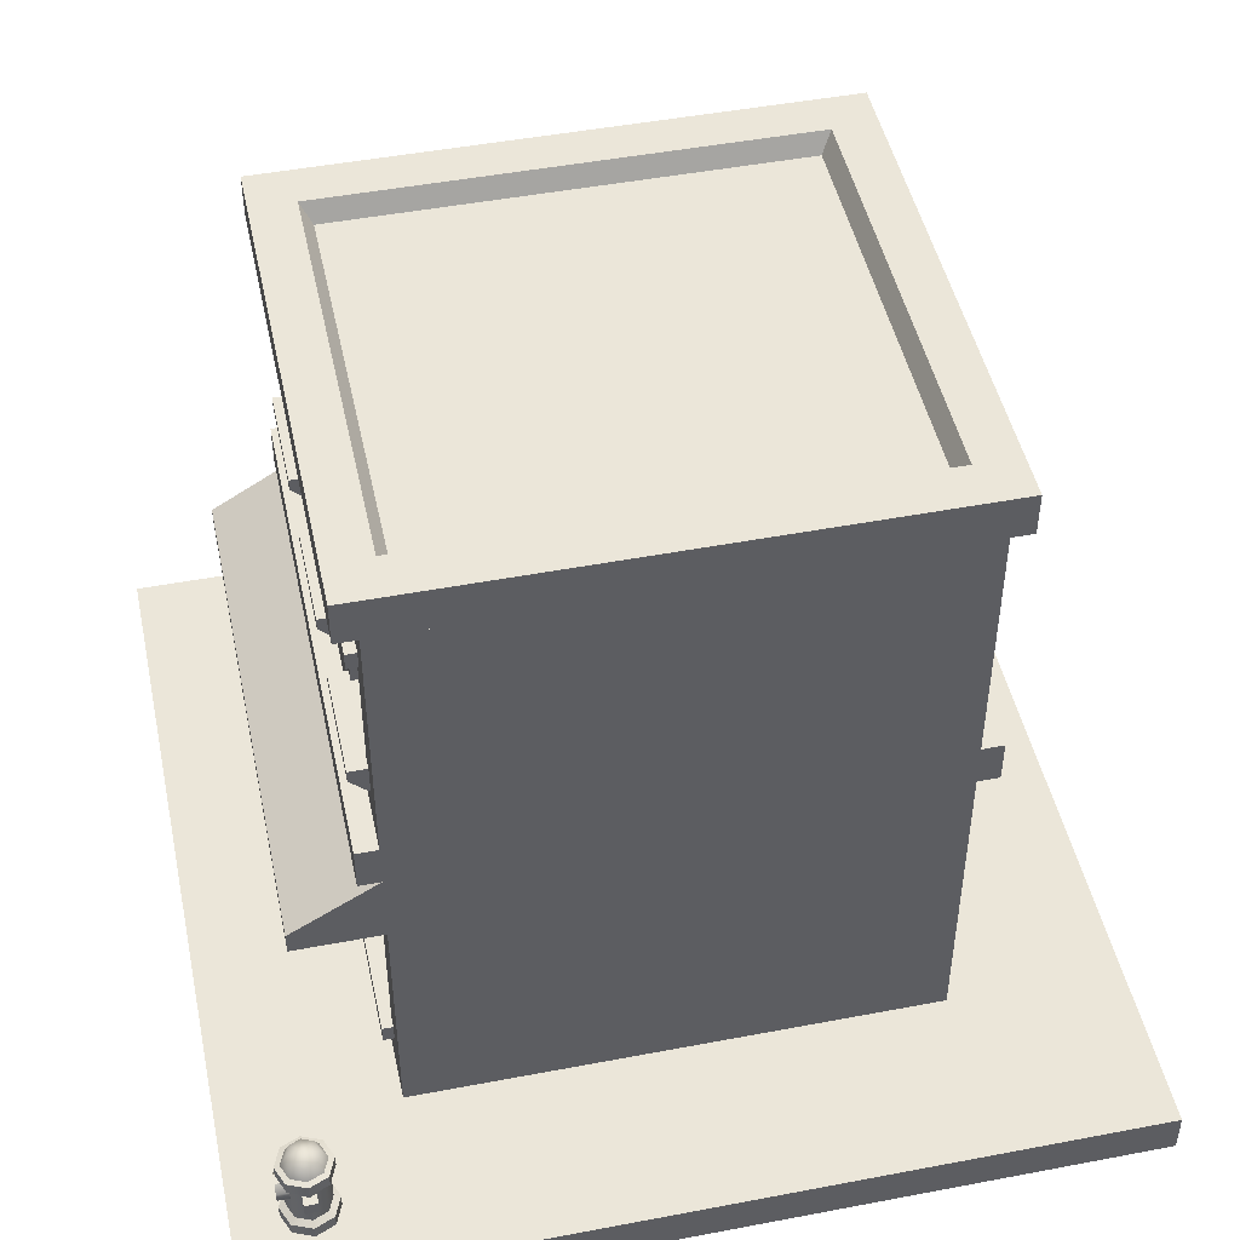
<metadata>
{"format":"obj","ext":"obj","renderer":"f3d","projection":"perspective","resolution":1024,"background":"white","views":[{"elev":47.5,"azim":77.9,"up":"+Y"}]}
</metadata>
<code>
o building_A_Cube.938
v -8 0 8
v -8 0.8 8
v -8 0 -8
v -8 0.8 -8
v 8 0 8
v 8 0.8 8
v 8 0 -8
v 8 0.8 -8
v 7.2 0 -8
v -7.2 0 -8
v -7.2 0.8 -8
v 7.2 0.8 -8
v -7.2 0 8
v 7.2 0 8
v 7.2 0.8 8
v -7.2 0.8 8
v -8 0 -7.2
v -8 0 7.2
v -8 0.8 7.2
v -8 0.8 -7.2
v 8 0 7.2
v 8 0 -7.2
v 8 0.8 -7.2
v 8 0.8 7.2
v 7.2 0.8 -7.2
v 7.2 0.8 7.2
v -7.2 0.8 -7.2
v -7.2 0.8 7.2
v -7.2 0 -7.2
v -7.2 0 7.2
v 7.2 0 -7.2
v 7.2 0 7.2
v -4.8 0.8 -4.8
v 4.8 0.8 -4.8
v 4.8 0.8 4.8
v -4.8 0.8 4.8
v -1.6 0.8 4.8
v 4.8 12.4 -4.8
v 4.8 12.4 4.8
v -4.8 12.4 4.8
v -4.8 12.4 -4.8
v 1.6 12.4 4.8
v -1.6 12.4 4.8
v 4.8 7.2 4.8
v -4.8 7.2 4.8
v -1.6 7.2 4.8
v 1.6 7.2 4.8
v -2.4 8.6 4.8
v -2.4 11.4 4.8
v -4 11.4 4.8
v -4 8.6 4.8
v 4 1.8 4.8
v 4 5 4.8
v 2.4 11.4 4.8
v 2.4 8.6 4.8
v 4 8.6 4.8
v 4 11.4 4.8
v -2.24 0.84 4.8
v -2.24 5 4.8
v -4.16 5 4.8
v -4.16 0.84 4.8
v -0.8 5 4.8
v -0.8 1.8 4.8
v 0.8 8.6 4.8
v 0.8 11.4 4.8
v -0.8 11.4 4.8
v -0.8 8.6 4.8
v 4 1.8 4
v -0.8 1.8 4
v -2.24 0.84 4
v -4.16 0.84 4
v -2.4 11.4 4
v -2.4 8.6 4
v -4 8.6 4
v -4 11.4 4
v 4 5 4
v 2.4 11.4 4
v 2.4 8.6 4
v 4 11.4 4
v 4 8.6 4
v -2.24 5 4
v -4.16 5 4
v -0.8 5 4
v 0.8 11.4 4
v 0.8 8.6 4
v -0.8 8.6 4
v -0.8 11.4 4
v -4.016 1.052 4.336
v -4.016 4.794 4.336
v -2.384 4.794 4.336
v -2.384 1.052 4.336
v -4.375 5.09 4.049
v -4.375 4.778 4.999
v -4.375 4.778 4.049
v -2.025 5.09 4.049
v -4.375 5.09 4.999
v -2.025 4.778 4.049
v -2.025 5.09 4.999
v -2.025 4.778 4.999
v -2.468 4.953 4.128
v -2.468 1.044 4.505
v -2.468 1.044 4.128
v -2.468 4.953 4.505
v -2.188 4.953 4.505
v -2.188 1.044 4.505
v -4.212 1.044 4.505
v -3.932 4.953 4.128
v -4.212 4.953 4.505
v -3.932 1.044 4.128
v -3.932 4.953 4.505
v -3.932 1.044 4.505
v -4.375 1.103 3.804
v -4.375 0.7994 3.804
v -2.025 1.103 3.804
v -4.375 1.103 5.141
v -2.025 0.7994 3.804
v -2.025 1.103 5.141
v -4.375 0.7994 5.141
v -2.025 0.7994 5.141
v -4.145 4.212 4.254
v -4.145 4.033 4.48
v -4.145 4.033 4.254
v -2.255 4.212 4.254
v -4.145 4.212 4.48
v -2.255 4.033 4.254
v -2.255 4.212 4.48
v -2.255 4.033 4.48
v -2.384 4.118 4.336
v -4.016 4.118 4.336
v -2.609 4.066 4.112
v -2.609 0.9094 4.416
v -2.609 0.9094 4.112
v -2.609 4.066 4.416
v -2.383 4.066 4.416
v -2.383 0.9094 4.416
v -4.017 0.9094 4.416
v -3.791 4.066 4.112
v -4.017 4.066 4.416
v -3.791 0.9094 4.112
v -3.791 4.066 4.416
v -3.791 0.9094 4.416
v -3.571 2.735 4.381
v -2.829 2.735 4.381
v -3.571 3.201 4.381
v -2.829 3.201 4.381
v -4.145 1.25 4.254
v -4.145 1.071 4.48
v -2.255 1.25 4.254
v -4.145 1.25 4.48
v -2.255 1.25 4.48
v -2.255 1.071 4.48
v -2.886 2.159 4.497
v -2.886 2.202 4.539
v -2.928 2.202 4.497
v -2.886 2.328 4.539
v -2.886 2.371 4.497
v -2.928 2.328 4.497
v -2.886 2.159 4.37
v -2.928 2.202 4.37
v -2.886 2.202 4.327
v -2.886 2.371 4.37
v -2.886 2.328 4.327
v -2.928 2.328 4.37
v -2.759 2.159 4.497
v -2.717 2.202 4.497
v -2.759 2.202 4.539
v -2.759 2.371 4.497
v -2.759 2.328 4.539
v -2.717 2.328 4.497
v -2.759 2.159 4.37
v -2.759 2.202 4.327
v -2.717 2.202 4.37
v -2.759 2.371 4.37
v -2.717 2.328 4.37
v -2.759 2.328 4.327
v -0.6562 2.012 4.336
v -1.015 5.09 4.049
v -1.015 4.778 4.999
v -1.015 4.778 4.049
v -1.015 5.09 4.999
v -0.8517 2.004 4.505
v -0.5719 4.953 4.128
v -0.8517 4.953 4.505
v -0.5719 2.004 4.128
v -0.5719 4.953 4.505
v -0.5719 2.004 4.505
v -1.015 2.063 3.804
v -1.015 1.735 3.804
v -1.015 2.063 4.999
v -1.015 1.735 4.999
v -0.6562 4.918 4.336
v 3.856 2.012 4.336
v 4.215 5.09 4.049
v 4.215 4.778 4.049
v 4.215 5.09 4.999
v 4.215 4.778 4.999
v 3.772 4.953 4.128
v 3.772 2.004 4.505
v 3.772 2.004 4.128
v 3.772 4.953 4.505
v 4.052 4.953 4.505
v 4.052 2.004 4.505
v 4.215 2.063 3.804
v 4.215 1.735 3.804
v 4.215 2.063 4.999
v 4.215 1.735 4.999
v 3.856 4.918 4.336
v -3.856 8.812 4.336
v -3.856 11.19 4.336
v -2.544 11.19 4.336
v -2.544 8.812 4.336
v -4.215 11.49 4.049
v -4.215 11.18 4.999
v -4.215 11.18 4.049
v -2.185 11.49 4.049
v -4.215 11.49 4.999
v -2.185 11.18 4.049
v -2.185 11.49 4.999
v -2.185 11.18 4.999
v -2.628 11.35 4.128
v -2.628 8.804 4.505
v -2.628 8.804 4.128
v -2.628 11.35 4.505
v -2.348 11.35 4.505
v -2.348 8.804 4.505
v -4.052 8.804 4.505
v -3.772 11.35 4.128
v -4.052 11.35 4.505
v -3.772 8.804 4.128
v -3.772 11.35 4.505
v -3.772 8.804 4.505
v -4.215 8.863 3.804
v -4.215 8.349 3.804
v -2.185 8.863 3.804
v -4.215 8.863 5.141
v -2.185 8.349 3.804
v -2.185 8.863 5.141
v -4.215 8.349 4.848
v -4.215 8.642 5.141
v -2.185 8.642 5.141
v -2.185 8.349 4.848
v -3.985 9.812 4.191
v -3.985 9.633 4.417
v -3.985 9.633 4.191
v -2.415 9.812 4.191
v -3.985 9.812 4.417
v -2.415 9.633 4.191
v -2.415 9.812 4.417
v -2.415 9.633 4.417
v -2.544 9.718 4.336
v -3.856 9.718 4.336
v -0.6562 8.812 4.336
v -0.6562 11.19 4.336
v 0.6562 11.19 4.336
v 0.6562 8.812 4.336
v -1.015 11.49 4.049
v -1.015 11.18 4.999
v -1.015 11.18 4.049
v 1.015 11.49 4.049
v -1.015 11.49 4.999
v 1.015 11.18 4.049
v 1.015 11.49 4.999
v 1.015 11.18 4.999
v 0.5719 11.35 4.128
v 0.5719 8.804 4.505
v 0.5719 8.804 4.128
v 0.5719 11.35 4.505
v 0.8517 11.35 4.505
v 0.8517 8.804 4.505
v -0.8517 8.804 4.505
v -0.5719 11.35 4.128
v -0.8517 11.35 4.505
v -0.5719 8.804 4.128
v -0.5719 11.35 4.505
v -0.5719 8.804 4.505
v -1.015 8.863 3.804
v -1.015 8.349 3.804
v 1.015 8.863 3.804
v -1.015 8.863 5.141
v 1.015 8.349 3.804
v 1.015 8.863 5.141
v -1.015 8.349 4.848
v -1.015 8.642 5.141
v 1.015 8.642 5.141
v 1.015 8.349 4.848
v -0.7851 10.61 4.191
v -0.7851 10.43 4.417
v -0.7851 10.43 4.191
v 0.7851 10.61 4.191
v -0.7851 10.61 4.417
v 0.7851 10.43 4.191
v 0.7851 10.61 4.417
v 0.7851 10.43 4.417
v 0.6562 10.52 4.336
v -0.6562 10.52 4.336
v 2.544 11.19 4.336
v 3.856 11.19 4.336
v 2.185 11.49 4.049
v 2.185 11.18 4.999
v 2.185 11.18 4.049
v 4.215 11.49 4.049
v 2.185 11.49 4.999
v 4.215 11.18 4.049
v 4.215 11.49 4.999
v 4.215 11.18 4.999
v 3.772 11.35 4.128
v 3.772 8.804 4.505
v 3.772 8.804 4.128
v 3.772 11.35 4.505
v 4.052 11.35 4.505
v 4.052 8.804 4.505
v 2.348 8.804 4.505
v 2.628 11.35 4.128
v 2.348 11.35 4.505
v 2.628 8.804 4.128
v 2.628 11.35 4.505
v 2.628 8.804 4.505
v 2.185 8.863 3.804
v 2.185 8.349 3.804
v 4.215 8.863 3.804
v 2.185 8.863 5.141
v 4.215 8.349 3.804
v 4.215 8.863 5.141
v 2.185 8.349 4.848
v 2.185 8.642 5.141
v 4.215 8.642 5.141
v 4.215 8.349 4.848
v 3.856 8.678 4.336
v 2.544 8.678 4.336
v -4.8 12.4 5.2
v -4.8 13.2 5.2
v -4.8 12.4 -5.2
v -4.8 13.2 -5.2
v 4.8 12.4 5.2
v 4.8 13.2 5.2
v 4.8 12.4 -5.2
v 4.8 13.2 -5.2
v 3.988 13.2 -4.388
v -3.988 13.2 -4.388
v -3.988 13.2 4.388
v 3.988 13.2 4.388
v -3.784 12.85 -4.184
v 3.784 12.85 -4.184
v 3.784 12.85 4.184
v -3.784 12.85 4.184
v -4.8 6.8 5.2
v -4.8 7.6 5.2
v -4.8 6.8 -5.2
v -4.8 7.6 -5.2
v 4.8 6.8 5.2
v 4.8 7.6 5.2
v 4.8 6.8 -5.2
v 4.8 7.6 -5.2
v -4.8 6.8 -4.8
v -4.8 6.8 4.8
v -4.8 7.6 4.8
v -4.8 7.6 -4.8
v 4.8 6.8 4.8
v 4.8 6.8 -4.8
v 4.8 7.6 -4.8
v 4.8 7.6 4.8
v 4.827 2.389 -2.696
v 4.827 2.737 -2.696
v 4.827 2.737 -1.998
v 4.827 2.389 -1.998
v 4.827 2.958 -2.174
v 4.827 3.306 -2.174
v 4.827 3.306 -1.476
v 4.827 2.958 -1.476
v -1.731 2.309 -4.854
v -1.731 2.657 -4.854
v -2.429 2.657 -4.854
v -2.429 2.309 -4.854
v -2.253 2.878 -4.854
v -2.253 3.226 -4.854
v -2.951 3.226 -4.854
v -2.951 2.878 -4.854
v 3.069 9.509 -4.854
v 3.069 9.857 -4.854
v 2.371 9.857 -4.854
v 2.371 9.509 -4.854
v 2.547 10.08 -4.854
v 2.547 10.43 -4.854
v 1.849 10.43 -4.854
v 1.849 10.08 -4.854
v -4.827 10.16 -0.2958
v -4.827 10.51 -0.2958
v -4.827 10.51 0.4021
v -4.827 10.16 0.4021
v -4.827 9.589 0.2261
v -4.827 9.937 0.2261
v -4.827 9.937 0.9241
v -4.827 9.589 0.9241
v 4.8 7.2 -4.8
v -4.8 7.2 -4.8
v 0.08647 3.193 4.44
v -0.1672 3.737 4.44
v 3.114 3.193 4.44
v 3.367 3.737 4.44
v 2.526 3.53 4.44
v 0.6744 3.53 4.44
v 1.6 3.648 4.44
v 0.6744 4.242 4.44
v 2.526 4.242 4.44
v 1.6 4.359 4.44
v 6.64 1.107 6.24
v 6.64 1.965 6.24
v 6.923 1.107 6.357
v 6.923 1.965 6.357
v 7.04 1.107 6.64
v 7.04 1.965 6.64
v 6.923 1.107 6.923
v 6.923 1.965 6.923
v 6.64 1.107 7.04
v 6.64 1.965 7.04
v 6.357 1.107 6.923
v 6.357 1.965 6.923
v 6.24 1.107 6.64
v 6.24 1.965 6.64
v 6.357 1.107 6.357
v 6.357 1.965 6.357
v 6.923 2.267 6.357
v 6.64 2.267 6.24
v 7.04 2.267 6.64
v 6.923 2.267 6.923
v 6.64 2.267 7.04
v 6.357 2.267 6.923
v 6.24 2.267 6.64
v 6.357 2.267 6.357
v 6.848 2.48 6.432
v 6.64 2.48 6.345
v 6.935 2.48 6.64
v 6.848 2.48 6.848
v 6.64 2.48 6.935
v 6.432 2.48 6.848
v 6.345 2.48 6.64
v 6.432 2.48 6.432
v 6.64 2.597 6.64
v 6.138 2 6.64
v 6.285 2 6.995
v 6.64 2 7.142
v 6.995 2 6.995
v 7.142 2 6.64
v 6.64 2 6.138
v 6.995 2 6.285
v 6.285 2 6.285
v 6.995 2.24 6.285
v 6.64 2.24 6.138
v 7.142 2.24 6.64
v 6.995 2.24 6.995
v 6.64 2.24 7.142
v 6.285 2.24 6.995
v 6.138 2.24 6.64
v 6.285 2.24 6.285
v 6.73 1.464 7.17
v 6.73 1.464 6.696
v 6.857 1.591 7.17
v 6.857 1.591 6.696
v 6.857 1.771 7.17
v 6.857 1.771 6.696
v 6.73 1.898 7.17
v 6.73 1.898 6.696
v 6.64 1.04 6.119
v 7.008 1.04 6.272
v 7.161 1.04 6.64
v 7.008 1.04 7.008
v 6.64 1.04 7.161
v 6.272 1.04 7.008
v 6.119 1.04 6.64
v 6.272 1.04 6.272
v 6.64 0.8 6.119
v 7.008 0.8 6.272
v 7.161 0.8 6.64
v 7.008 0.8 7.008
v 6.64 0.8 7.161
v 6.272 0.8 7.008
v 6.119 0.8 6.64
v 6.272 0.8 6.272
v 6.55 1.464 6.696
v 6.55 1.464 7.17
v 6.423 1.591 6.696
v 6.423 1.591 7.17
v 6.423 1.771 6.696
v 6.423 1.771 7.17
v 6.55 1.898 6.696
v 6.55 1.898 7.17
v 6.686 1.571 7.17
v 6.75 1.636 7.17
v 6.75 1.727 7.17
v 6.686 1.791 7.17
v 6.594 1.791 7.17
v 6.53 1.727 7.17
v 6.53 1.636 7.17
v 6.594 1.571 7.17
v 6.64 1.681 7.046
v 6.098 1.559 6.762
v 6.098 1.803 6.762
v 6.098 1.559 6.518
v 6.098 1.803 6.518
v 7.182 1.559 6.762
v 7.182 1.803 6.762
v 7.182 1.559 6.518
v 7.182 1.803 6.518
v -4.73 2.139 -4.012
v -4.73 2.501 -4.012
v -7.553 2.501 -4.012
v -7.553 2.139 -4.012
v -7.48 3.003 -2.565
v -7.48 3.003 -2.916
v -4.829 3.338 -2.916
v -4.829 3.338 -2.565
v -7.342 2.067 -3.748
v -7.342 2.552 -3.748
v -4.942 2.552 -3.748
v -4.942 2.067 -3.748
v -7.342 2.552 0.2516
v -7.342 2.067 0.2516
v -4.942 2.552 0.2516
v -4.942 2.067 0.2516
v -4.73 2.501 0.5154
v -4.73 2.139 0.5154
v -7.553 2.501 0.5154
v -7.553 2.139 0.5154
v -7.106 0.8 -3.576
v -7.342 0.9465 -3.748
v -4.942 0.9465 -3.748
v -5.177 0.8 -3.576
v -7.342 0.9465 0.2516
v -7.106 0.8 0.07896
v -4.942 0.9465 0.2516
v -5.177 0.8 0.07896
v -7.342 2.88 -3.664
v -4.942 3.19 -3.664
v -4.942 3.19 0.167
v -7.342 2.88 0.167
v -7.342 2.452 -3.748
v -4.942 2.452 -3.748
v -7.342 2.452 0.2516
v -4.942 2.452 0.2516
v -7.48 3.003 -0.5812
v -7.48 3.003 -0.9317
v -4.829 3.338 -0.9317
v -4.829 3.338 -0.5812
v -7.342 2.88 -2.973
v -7.342 2.88 -2.508
v -7.342 2.88 -0.989
v -7.342 2.88 -0.5238
v -4.942 3.19 -0.5238
v -4.942 3.19 -0.989
v -4.942 3.19 -2.508
v -4.942 3.19 -2.973
v -4.942 2.452 -2.973
v -4.942 2.452 -2.508
v -4.942 2.452 -0.989
v -4.942 2.452 -0.5238
v -7.342 2.452 -0.5238
v -7.342 2.452 -0.989
v -7.342 2.452 -2.508
v -7.342 2.452 -2.973
v -4.779 2.452 -0.5812
v -4.779 2.452 -0.9317
v -4.779 2.452 -2.565
v -4.779 2.452 -2.916
v -7.505 2.452 -2.916
v -7.505 2.452 -2.565
v -7.505 2.452 -0.9317
v -7.505 2.452 -0.5812
v -7.342 1.593 0.2516
v -7.342 1.409 0.2516
v -7.288 1.501 0.1977
v -7.342 1.409 -3.748
v -7.342 1.593 -3.748
v -7.288 1.501 -3.694
v -4.942 1.593 -3.748
v -4.942 1.409 -3.748
v -4.996 1.501 -3.694
v -4.942 1.409 0.2516
v -4.942 1.593 0.2516
v -4.996 1.501 0.1977
v -7.37 1.97 -0.7359
v -7.37 1.97 -0.01684
v -7.37 1.691 -0.01684
v -7.37 1.691 -0.7359
v -6.042 0.7801 2.113
v -6.295 0.7801 1.104
v -5.033 0.7801 1.859
v -5.033 1.694 1.859
v -5.287 0.7801 0.8504
v -5.287 1.694 0.8504
v -5.952 1.53 2.106
v -5.917 1.335 2.098
v -5.678 1.582 2.038
v -5.643 1.388 2.029
v -5.538 1.94 1.986
v -5.791 1.94 0.9771
v -6.295 1.694 1.104
v -6.042 1.694 2.113
v -5.791 1.694 0.9771
v -5.538 1.694 1.986
v -6.024 0.7911 1.062
v -6.651 0.7911 1.266
v -7.038 0.7911 0.7324
v -6.651 0.7911 0.1992
v -6.024 0.7911 0.4029
v -6.434 1.032 1.112
v -6.88 1.032 0.9669
v -6.88 1.032 0.4978
v -6.434 1.032 0.3529
v -6.158 1.032 0.7324
v -6.505 1.21 0.7324
v -4.8 5.84 6.4
v 4.8 5.84 6.4
v 4.8 6.798 4.8
v -4.8 6.798 4.8
v -3.2 5.84 6.4
v -1.6 5.84 6.4
v 0 5.84 6.4
v 1.6 5.84 6.4
v 3.2 5.84 6.4
v 3.2 6.798 4.8
v 1.6 6.798 4.8
v 0 6.798 4.8
v -1.6 6.798 4.8
v -3.2 6.798 4.8
v 4.8 5.838 4.8
v -4.8 5.838 4.8
v -4.8 5.44 6.4
v 4.8 5.44 6.4
v -3.2 5.44 6.4
v -1.6 5.44 6.4
v 0 5.44 6.4
v 1.6 5.44 6.4
v 3.2 5.44 6.4
v 4.8 5.438 4.8
v -4.8 5.438 4.8
f 17 20 4 3
f 9 12 8 7
f 21 24 6 5
f 13 16 2 1
f 32 21 5 14
f 28 19 2 16
f 24 26 15 6
f 32 14 13 30
f 15 16 13 14
f 18 30 13 1
f 5 6 15 14
f 11 12 9 10
f 12 11 27 25
f 3 4 11 10
f 15 26 28 16
f 31 32 30 29
f 3 10 29 17
f 29 30 18 17
f 9 31 29 10
f 27 28 26 25
f 8 12 25 23
f 25 26 24 23
f 11 4 20 27
f 27 20 19 28
f 9 7 22 31
f 31 22 21 32
f 7 8 23 22
f 23 24 21 22
f 1 2 19 18
f 19 20 17 18
f 597 599 598 596
f 55 56 80 78
f 45 60 59 46
f 36 45 395 33
f 50 51 74 75
f 44 56 55 47
f 47 64 67 46
f 64 65 84 85
f 59 60 82 81
f 46 43 49 48
f 43 40 50 49
f 40 45 51 50
f 395 394 34 33
f 52 63 37 35
f 35 44 53 52
f 76 53 62 83
f 42 47 55 54
f 44 39 57 56
f 39 42 54 57
f 37 46 59 58
f 45 36 61 60
f 36 37 58 61
f 47 46 62
f 46 37 63 62
f 69 63 52 68
f 47 42 65 64
f 42 43 66 65
f 43 46 67 66
f 60 61 71 82
f 67 64 85 86
f 56 57 79 80
f 62 63 69 83
f 65 66 87 84
f 66 67 86 87
f 48 49 72 73
f 51 48 73 74
f 61 58 70 71
f 54 55 78 77
f 52 53 76 68
f 58 59 81 70
f 49 50 75 72
f 57 54 77 79
f 35 34 394 44
f 51 45 46 48
f 44 47 53
f 47 62 53
f 128 129 88 91
f 98 96 93 99
f 97 95 98 99
f 92 94 93 96
f 95 92 96 98
f 94 97 99 93
f 104 103 101 105
f 100 102 101 103
f 110 108 106 111
f 109 107 110 111
f 117 115 118 119
f 114 112 115 117
f 116 114 117 119
f 112 113 118 115
f 126 124 121 127
f 90 89 129 128
f 123 120 124 126
f 122 125 127 121
f 134 133 131 135
f 130 132 131 133
f 140 138 136 141
f 139 137 140 141
f 142 143 145 144
f 150 149 147 151
f 148 146 149 150
f 166 168 155 153
f 172 174 169 165
f 173 161 156 167
f 154 157 163 159
f 152 153 154
f 155 156 157
f 158 159 160
f 161 162 163
f 164 165 166
f 167 168 169
f 170 171 172
f 173 174 175
f 158 152 154 159
f 153 155 157 154
f 156 161 163 157
f 162 160 159 163
f 170 158 160 171
f 161 173 175 162
f 174 172 171 175
f 164 170 172 165
f 173 167 169 174
f 168 166 165 169
f 152 164 166 153
f 167 156 155 168
f 158 170 164 152
f 177 179 178 180
f 195 180 178 196
f 185 183 181 186
f 184 182 185 186
f 187 189 205 203
f 187 188 190 189
f 207 191 176 192
f 196 178 179 194
f 194 193 195 196
f 193 177 180 195
f 201 200 198 202
f 197 199 198 200
f 189 190 206 205
f 204 203 205 206
f 190 188 204 206
f 250 251 208 211
f 218 216 213 219
f 217 215 218 219
f 212 214 213 216
f 215 212 216 218
f 214 217 219 213
f 224 223 221 225
f 220 222 221 223
f 230 228 226 231
f 229 227 230 231
f 233 236 241 238
f 237 235 239 240
f 234 232 235 237
f 236 234 237 240
f 240 239 238 241
f 233 238 239
f 232 233 239 235
f 241 236 240
f 248 246 243 249
f 210 209 251 250
f 245 242 246 248
f 244 247 249 243
f 294 295 252 255
f 262 260 257 263
f 261 259 262 263
f 256 258 257 260
f 259 256 260 262
f 258 261 263 257
f 268 267 265 269
f 264 266 265 267
f 274 272 270 275
f 273 271 274 275
f 277 280 285 282
f 281 279 283 284
f 278 276 279 281
f 280 278 281 284
f 284 283 282 285
f 277 282 283
f 276 277 283 279
f 285 280 284
f 292 290 287 293
f 254 253 295 294
f 289 286 290 292
f 288 291 293 287
f 304 302 299 305
f 303 301 304 305
f 298 300 299 302
f 301 298 302 304
f 300 303 305 299
f 310 309 307 311
f 306 308 307 309
f 316 314 312 317
f 315 313 316 317
f 319 322 327 324
f 323 321 325 326
f 320 318 321 323
f 322 320 323 326
f 326 325 324 327
f 319 324 325
f 318 319 325 321
f 327 322 326
f 297 296 329 328
f 330 331 333 332
f 332 333 337 336
f 336 337 335 334
f 334 335 331 330
f 332 336 334 330
f 339 340 345 342
f 337 333 339 338
f 333 331 340 339
f 331 335 341 340
f 335 337 338 341
f 343 342 345 344
f 338 339 342 343
f 340 341 344 345
f 341 338 343 344
f 354 357 349 348
f 348 349 353 352
f 358 361 351 350
f 350 351 347 346
f 355 358 350 346
f 361 356 347 351
f 353 349 357 360
f 348 352 359 354
f 352 353 360 359
f 346 347 356 355
f 364 365 362 363
f 368 369 366 367
f 372 371 370 373
f 376 375 374 377
f 380 379 378 381
f 384 383 382 385
f 387 386 389 388
f 391 390 393 392
f 41 38 394 395
f 41 395 45 40
f 394 38 39 44
f 399 404 400 398
f 403 401 402 405
f 405 402 400 404
f 403 397 396 401
f 406 407 409 408
f 408 409 411 410
f 410 411 413 412
f 412 413 415 414
f 414 415 417 416
f 416 417 419 418
f 428 429 454 453
f 418 419 421 420
f 420 421 407 406
f 410 412 466 465
f 429 428 436 437
f 427 428 453 452
f 417 415 441 440
f 426 427 452 451
f 421 419 439 446
f 411 409 445 443
f 425 426 451 450
f 424 425 450 449
f 434 433 438
f 427 426 434 435
f 425 424 432 433
f 422 423 431 430
f 423 429 437 431
f 428 427 435 436
f 426 425 433 434
f 424 422 430 432
f 440 441 451 452
f 432 430 438
f 437 436 438
f 435 434 438
f 433 432 438
f 430 431 438
f 431 437 438
f 436 435 438
f 443 445 447 449
f 446 439 453 454
f 441 442 450 451
f 439 440 452 453
f 442 443 449 450
f 444 446 454 448
f 445 444 448 447
f 413 411 443 442
f 407 421 446 444
f 409 407 444 445
f 429 423 448 454
f 423 422 447 448
f 419 417 440 439
f 422 424 449 447
f 415 413 442 441
f 485 486 461 462
f 483 484 486 485
f 462 461 459 460
f 414 416 468 467
f 460 459 457 458
f 418 420 470 469
f 408 410 465 464
f 458 457 455 456
f 466 467 475 474
f 469 470 478 477
f 464 465 473 472
f 467 468 476 475
f 470 463 471 478
f 463 464 472 471
f 465 466 474 473
f 468 469 477 476
f 420 406 463 470
f 406 408 464 463
f 481 482 484 483
f 416 418 469 468
f 479 480 482 481
f 412 414 467 466
f 456 455 480 479
f 492 493 495
f 455 457 488 487
f 457 459 489 488
f 459 461 490 489
f 461 486 491 490
f 486 484 492 491
f 484 482 493 492
f 482 480 494 493
f 480 455 487 494
f 490 491 495
f 488 489 495
f 487 488 495
f 493 494 495
f 491 492 495
f 489 490 495
f 494 487 495
f 496 497 499 498
f 498 499 503 502
f 502 503 501 500
f 500 501 497 496
f 498 502 500 496
f 503 499 497 501
f 551 533 532 544
f 539 555 548 534
f 506 505 504 507
f 568 517 512 572
f 552 537 533 551
f 536 559 544 532
f 554 553 550 549
f 519 515 504 521
f 516 513 506 522
f 513 514 505 506
f 515 512 507 504
f 505 520 521 504
f 520 522 523 521
f 522 506 507 523
f 514 518 520 505
f 512 517 523 507
f 517 519 521 523
f 518 516 522 520
f 527 524 525 526
f 531 527 526 530
f 529 531 530 528
f 524 529 528 525
f 527 531 529 524
f 534 548 547 535
f 542 541 540 543
f 538 539 534 535
f 556 538 535 547
f 537 536 532 533
f 549 550 545 546
f 550 553 562 511
f 551 544 509 510
f 552 551 510 563
f 546 557 566 541
f 558 557 546 545
f 510 509 508 511
f 561 542 543 560
f 563 510 511 562
f 565 508 509 564
f 567 540 541 566
f 545 550 511 508
f 558 545 508 565
f 549 546 541 542
f 544 559 564 509
f 554 549 542 561
f 548 555 560 543
f 547 548 543 540
f 556 547 540 567
f 574 515 519 578
f 575 526 525 571
f 569 528 530 577
f 577 530 526 575
f 572 512 515 574
f 571 525 528 569
f 572 574 576 573
f 573 576 575 571
f 578 568 570 579
f 579 570 569 577
f 568 572 573 570
f 570 573 571 569
f 574 578 579 576
f 576 579 577 575
f 578 519 517 568
f 582 583 580 581
f 584 597 596 585
f 588 589 587 586
f 593 591 590 592
f 584 585 588 586
f 598 589 588
f 598 599 587 589
f 597 594 595 596
f 587 599 586
f 584 586 599 597
f 585 596 598 588
f 600 604 609
f 601 600 605
f 602 601 606
f 603 602 607
f 604 603 608
f 600 609 605
f 601 605 606
f 602 606 607
f 603 607 608
f 604 608 609
f 605 609 610
f 606 605 610
f 607 606 610
f 608 607 610
f 609 608 610
f 620 619 612 613
f 614 611 615 624
f 624 615 616 623
f 623 616 617 622
f 622 617 618 621
f 621 618 619 620
f 611 614 626
f 613 612 625
f 617 631 632 618
f 615 629 630 616
f 626 635 627 611
f 618 632 633 619
f 616 630 631 617
f 611 627 629 615
f 612 628 634 625
f 619 633 628 612

</code>
